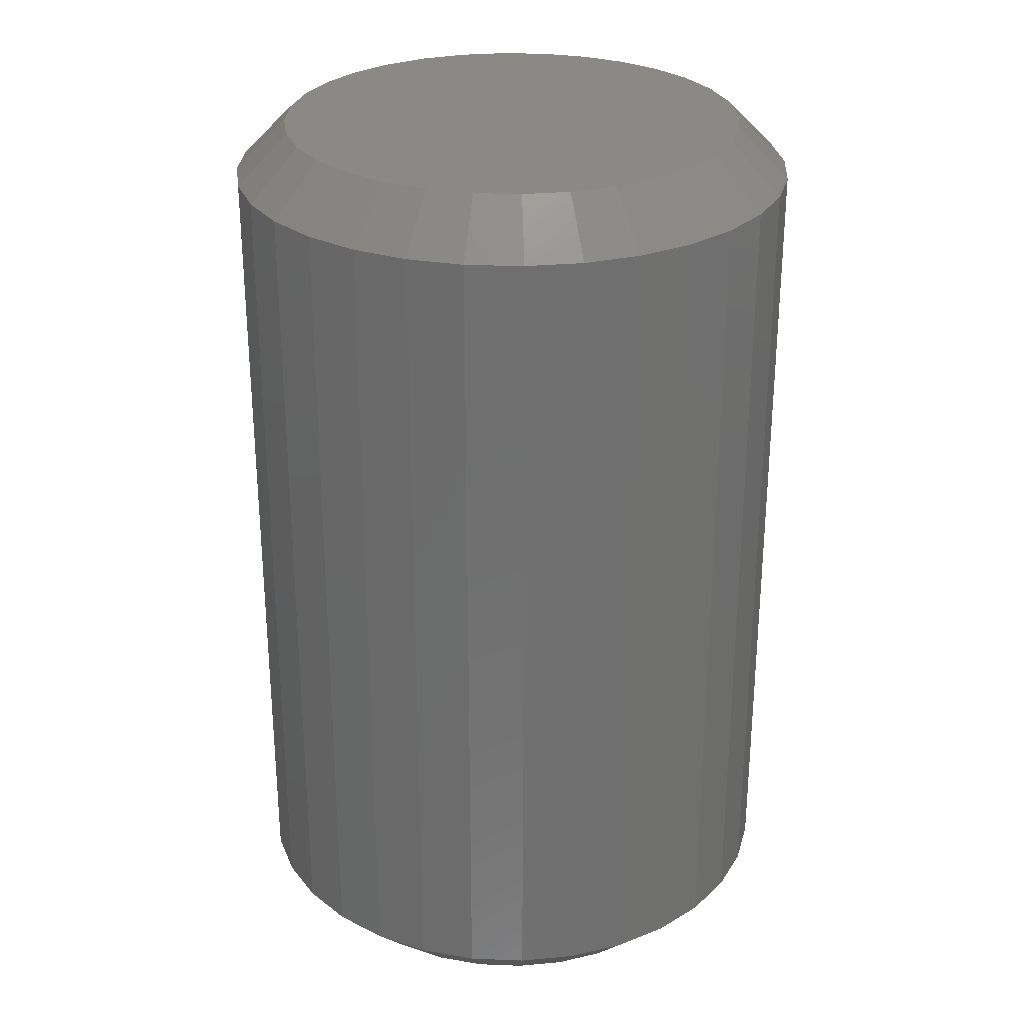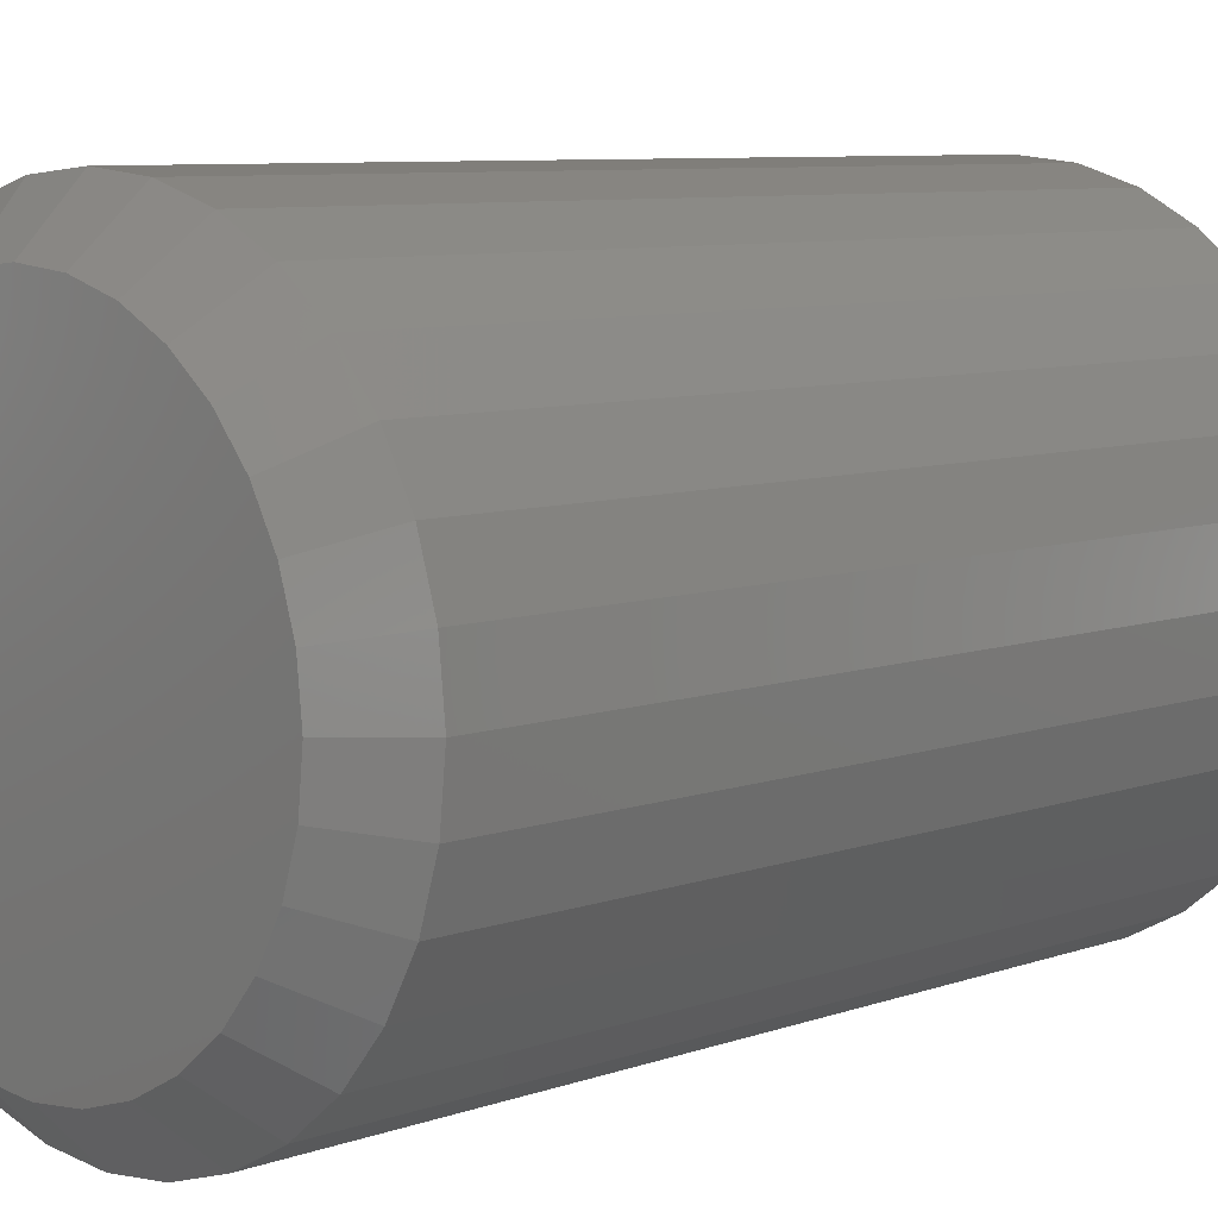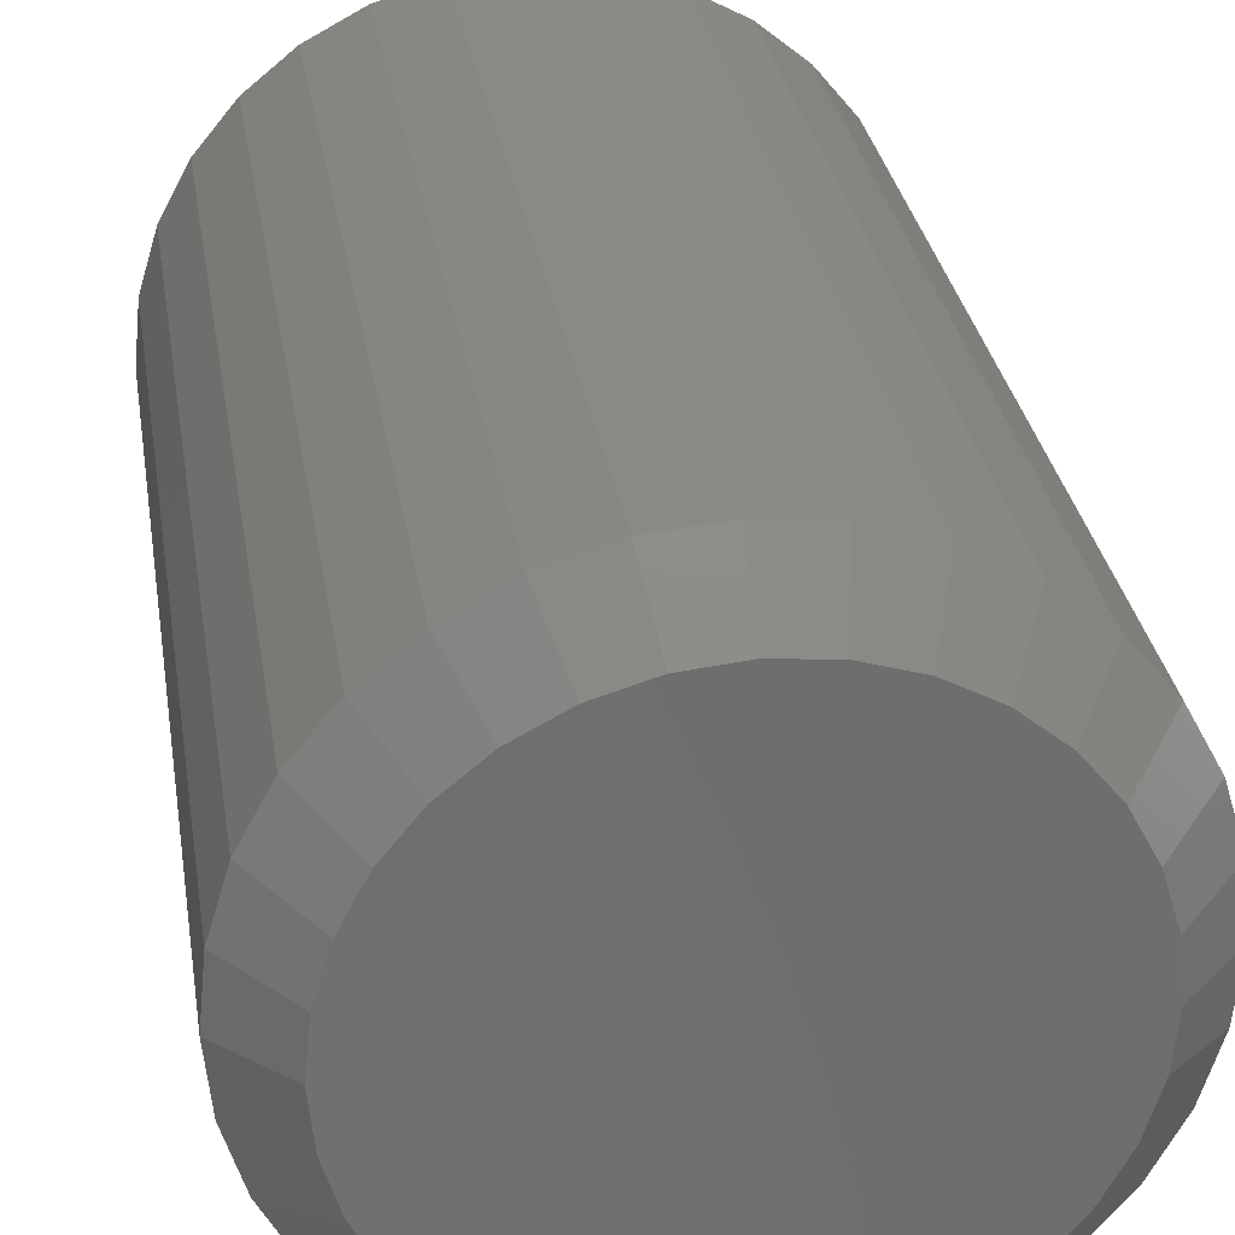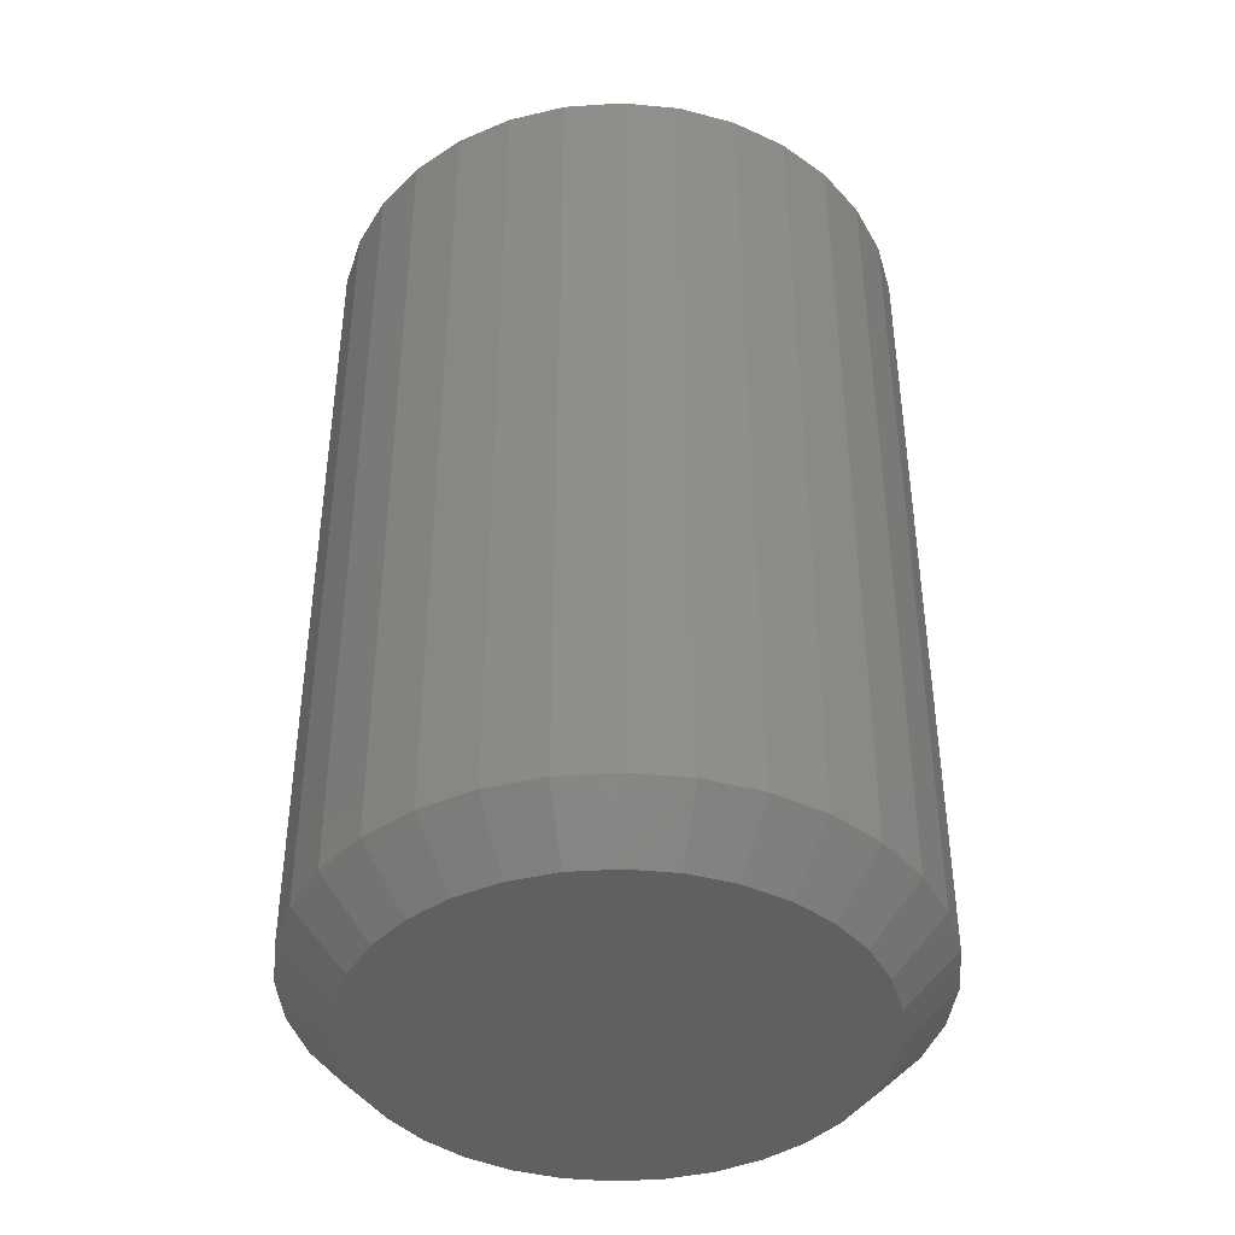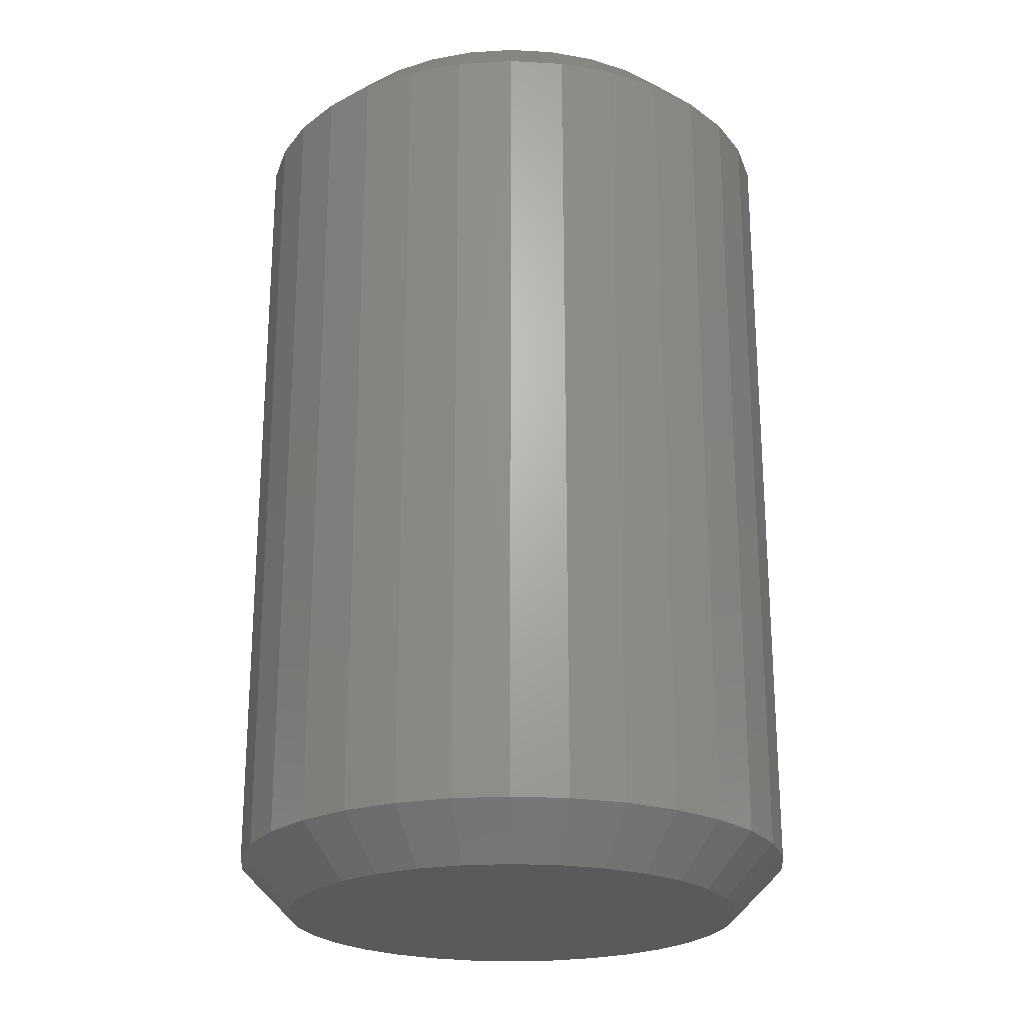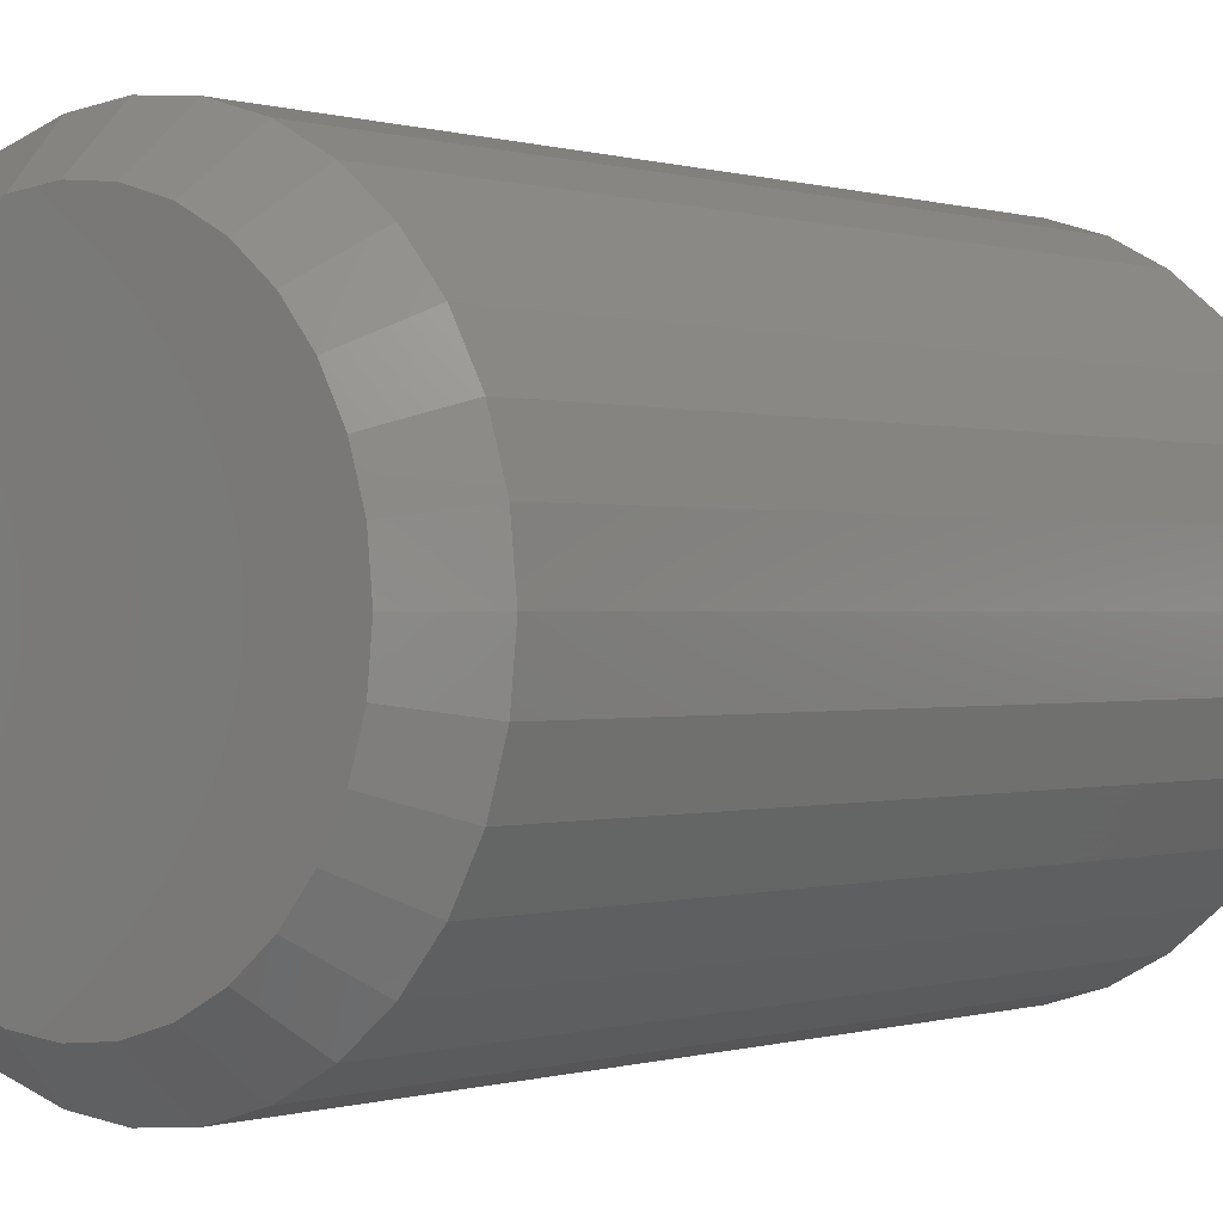
<metadata>
{"format":"stl","ext":"stl","renderer":"f3d","projection":"perspective","resolution":1024,"background":"white","views":[{"elev":28.3,"azim":87.7,"up":"+Y"},{"elev":7.6,"azim":-135.7,"up":"+Z"},{"elev":29.4,"azim":171.3,"up":"+Z"},{"elev":-41.8,"azim":77.8,"up":"+Y"},{"elev":-23.2,"azim":-44.7,"up":"+Y"},{"elev":-0.0,"azim":-139.8,"up":"+Z"}]}
</metadata>
<code>
# stl→obj: 128 verts, 252 faces
v 0.08972 -0.01562 0.5053
v 0.08972 -0.2656 0.5053
v 0.08805 -0.01562 0.4883
v 0.08805 -0.2656 0.4883
v 0.08311 -0.01562 0.472
v 0.08311 -0.2656 0.472
v 0.07508 -0.01562 0.457
v 0.07508 -0.2656 0.457
v 0.06428 -0.01562 0.4439
v 0.06428 -0.2656 0.4439
v 0.05113 -0.01562 0.4331
v 0.05113 -0.2656 0.4331
v 0.03611 -0.01562 0.425
v 0.03611 -0.2656 0.425
v 0.01982 -0.01562 0.4201
v 0.01982 -0.2656 0.4201
v 0.002878 -0.01562 0.4184
v 0.002878 -0.2656 0.4184
v -0.01406 -0.01562 0.4201
v -0.01406 -0.2656 0.4201
v -0.03035 -0.01562 0.425
v -0.03035 -0.2656 0.425
v -0.04537 -0.01562 0.4331
v -0.04537 -0.2656 0.4331
v -0.05853 -0.01562 0.4439
v -0.05853 -0.2656 0.4439
v -0.06933 -0.01562 0.457
v -0.06933 -0.2656 0.457
v -0.07735 -0.01562 0.472
v -0.07735 -0.2656 0.472
v -0.0823 -0.01562 0.4883
v -0.0823 -0.2656 0.4883
v -0.08396 -0.01562 0.5053
v -0.08396 -0.2656 0.5053
v -0.0823 -0.01562 0.5222
v -0.0823 -0.2656 0.5222
v -0.07735 -0.01562 0.5385
v -0.07735 -0.2656 0.5385
v -0.06933 -0.01562 0.5535
v -0.06933 -0.2656 0.5535
v -0.05853 -0.01562 0.5667
v -0.05853 -0.2656 0.5667
v -0.04537 -0.01562 0.5775
v -0.04537 -0.2656 0.5775
v -0.03035 -0.01562 0.5855
v -0.03035 -0.2656 0.5855
v -0.01406 -0.01562 0.5904
v -0.01406 -0.2656 0.5904
v 0.002878 -0.01562 0.5921
v 0.002878 -0.2656 0.5921
v 0.01982 -0.01562 0.5904
v 0.01982 -0.2656 0.5904
v 0.03611 -0.01562 0.5855
v 0.03611 -0.2656 0.5855
v 0.05113 -0.01562 0.5775
v 0.05113 -0.2656 0.5775
v 0.06428 -0.01562 0.5667
v 0.06428 -0.2656 0.5667
v 0.07508 -0.01562 0.5535
v 0.07508 -0.2656 0.5535
v 0.08311 -0.01562 0.5385
v 0.08311 -0.2656 0.5385
v 0.08805 -0.01562 0.5222
v 0.08805 -0.2656 0.5222
v -0.01102 -0.2812 0.5751
v 0.01677 -0.2812 0.5751
v 0.002878 -0.2812 0.5765
v -0.02438 -0.2812 0.5711
v 0.03013 -0.2812 0.5711
v -0.03669 -0.2812 0.5645
v 0.04244 -0.2812 0.5645
v -0.04748 -0.2812 0.5556
v 0.05324 -0.2812 0.5556
v -0.05634 -0.2812 0.5448
v 0.06209 -0.2812 0.5448
v 0.06209 -0.2812 0.4657
v -0.04748 -0.2812 0.4549
v 0.05324 -0.2812 0.4549
v -0.03669 -0.2812 0.446
v 0.04244 -0.2812 0.446
v -0.02438 -0.2812 0.4395
v 0.03013 -0.2812 0.4395
v -0.01102 -0.2812 0.4354
v 0.01677 -0.2812 0.4354
v 0.002878 -0.2812 0.434
v 0.06867 -0.2812 0.5325
v -0.06292 -0.2812 0.5325
v 0.07273 -0.2812 0.5192
v -0.06697 -0.2812 0.5192
v 0.0741 -0.2812 0.5053
v -0.06834 -0.2812 0.5053
v 0.07273 -0.2812 0.4914
v -0.06697 -0.2812 0.4914
v 0.06867 -0.2812 0.478
v -0.06292 -0.2812 0.478
v -0.05634 -0.2812 0.4657
v 0.002878 1.534e-17 0.5765
v 0.01677 1.611e-17 0.5751
v -0.01102 1.457e-17 0.5751
v -0.02438 1.383e-17 0.5711
v 0.03013 1.685e-17 0.5711
v -0.03669 1.314e-17 0.5645
v 0.04244 1.753e-17 0.5645
v -0.04748 1.254e-17 0.5556
v 0.05324 1.813e-17 0.5556
v -0.05634 1.205e-17 0.5448
v 0.06209 1.863e-17 0.5448
v 0.05324 1.813e-17 0.4549
v -0.04748 1.254e-17 0.4549
v 0.06209 1.863e-17 0.4657
v -0.03669 1.314e-17 0.446
v 0.04244 1.753e-17 0.446
v -0.02438 1.383e-17 0.4395
v 0.03013 1.685e-17 0.4395
v -0.01102 1.457e-17 0.4354
v 0.01677 1.611e-17 0.4354
v 0.002878 1.534e-17 0.434
v -0.05634 1.205e-17 0.4657
v -0.06292 1.169e-17 0.478
v 0.06867 1.899e-17 0.478
v -0.06697 1.146e-17 0.4914
v 0.07273 1.922e-17 0.4914
v -0.06834 1.139e-17 0.5053
v 0.0741 1.929e-17 0.5053
v -0.06697 1.146e-17 0.5192
v 0.07273 1.922e-17 0.5192
v -0.06292 1.169e-17 0.5325
v 0.06867 1.899e-17 0.5325
f 1 2 3
f 3 2 4
f 3 4 5
f 5 4 6
f 5 6 7
f 7 6 8
f 7 8 9
f 9 8 10
f 9 10 11
f 11 10 12
f 11 12 13
f 13 12 14
f 13 14 15
f 15 14 16
f 15 16 17
f 17 16 18
f 17 18 19
f 19 18 20
f 19 20 21
f 21 20 22
f 21 22 23
f 23 22 24
f 23 24 25
f 25 24 26
f 25 26 27
f 27 26 28
f 27 28 29
f 29 28 30
f 29 30 31
f 31 30 32
f 31 32 33
f 33 32 34
f 33 34 35
f 35 34 36
f 35 36 37
f 37 36 38
f 37 38 39
f 39 38 40
f 39 40 41
f 41 40 42
f 41 42 43
f 43 42 44
f 43 44 45
f 45 44 46
f 45 46 47
f 47 46 48
f 47 48 49
f 49 48 50
f 49 50 51
f 51 50 52
f 51 52 53
f 53 52 54
f 53 54 55
f 55 54 56
f 55 56 57
f 57 56 58
f 57 58 59
f 59 58 60
f 59 60 61
f 61 60 62
f 61 62 63
f 63 62 64
f 63 64 1
f 1 64 2
f 65 66 67
f 66 65 68
f 66 68 69
f 69 68 70
f 69 70 71
f 71 70 72
f 71 72 73
f 73 72 74
f 73 74 75
f 76 77 78
f 78 77 79
f 78 79 80
f 80 79 81
f 80 81 82
f 82 81 83
f 82 83 84
f 84 83 85
f 75 74 86
f 86 74 87
f 86 87 88
f 88 87 89
f 88 89 90
f 90 89 91
f 90 91 92
f 92 91 93
f 92 93 94
f 94 93 95
f 94 95 76
f 76 95 96
f 76 96 77
f 85 83 18
f 18 16 85
f 8 78 10
f 10 78 80
f 10 80 12
f 78 8 76
f 76 8 6
f 76 6 94
f 94 6 4
f 94 4 92
f 92 4 2
f 92 2 90
f 96 26 77
f 77 26 24
f 77 24 79
f 26 96 28
f 28 96 95
f 28 95 30
f 30 95 93
f 30 93 32
f 32 93 91
f 32 91 34
f 18 83 20
f 20 83 81
f 20 81 22
f 22 81 79
f 22 79 24
f 85 16 84
f 84 16 14
f 84 14 82
f 82 14 12
f 82 12 80
f 67 66 50
f 50 48 67
f 40 72 42
f 42 72 70
f 42 70 44
f 72 40 74
f 74 40 38
f 74 38 87
f 87 38 36
f 87 36 89
f 89 36 34
f 89 34 91
f 75 58 73
f 73 58 56
f 73 56 71
f 58 75 60
f 60 75 86
f 60 86 62
f 62 86 88
f 62 88 64
f 64 88 90
f 64 90 2
f 50 66 52
f 52 66 69
f 52 69 54
f 54 69 71
f 54 71 56
f 67 48 65
f 65 48 46
f 65 46 68
f 68 46 44
f 68 44 70
f 97 98 99
f 100 99 98
f 101 100 98
f 102 100 101
f 103 102 101
f 104 102 103
f 105 104 103
f 106 104 105
f 107 106 105
f 108 109 110
f 111 109 108
f 112 111 108
f 113 111 112
f 114 113 112
f 115 113 114
f 116 115 114
f 117 115 116
f 109 118 110
f 110 118 119
f 110 119 120
f 120 119 121
f 120 121 122
f 122 121 123
f 122 123 124
f 124 123 125
f 124 125 126
f 126 125 127
f 126 127 128
f 128 127 106
f 128 106 107
f 17 115 117
f 117 15 17
f 111 23 109
f 109 23 25
f 109 25 118
f 118 25 27
f 118 27 119
f 119 27 29
f 119 29 121
f 121 29 31
f 121 31 123
f 123 31 33
f 11 112 9
f 9 112 108
f 9 108 7
f 7 108 110
f 7 110 5
f 5 110 120
f 5 120 3
f 3 120 122
f 3 122 1
f 1 122 124
f 23 111 21
f 21 111 113
f 21 113 19
f 19 113 115
f 19 115 17
f 112 11 114
f 114 11 13
f 114 13 116
f 116 13 15
f 116 15 117
f 49 98 97
f 97 47 49
f 103 55 105
f 105 55 57
f 105 57 107
f 107 57 59
f 107 59 128
f 128 59 61
f 128 61 126
f 126 61 63
f 126 63 124
f 124 63 1
f 43 102 41
f 41 102 104
f 41 104 39
f 39 104 106
f 39 106 37
f 37 106 127
f 37 127 35
f 35 127 125
f 35 125 33
f 33 125 123
f 55 103 53
f 53 103 101
f 53 101 51
f 51 101 98
f 51 98 49
f 102 43 100
f 100 43 45
f 100 45 99
f 99 45 47
f 99 47 97

</code>
